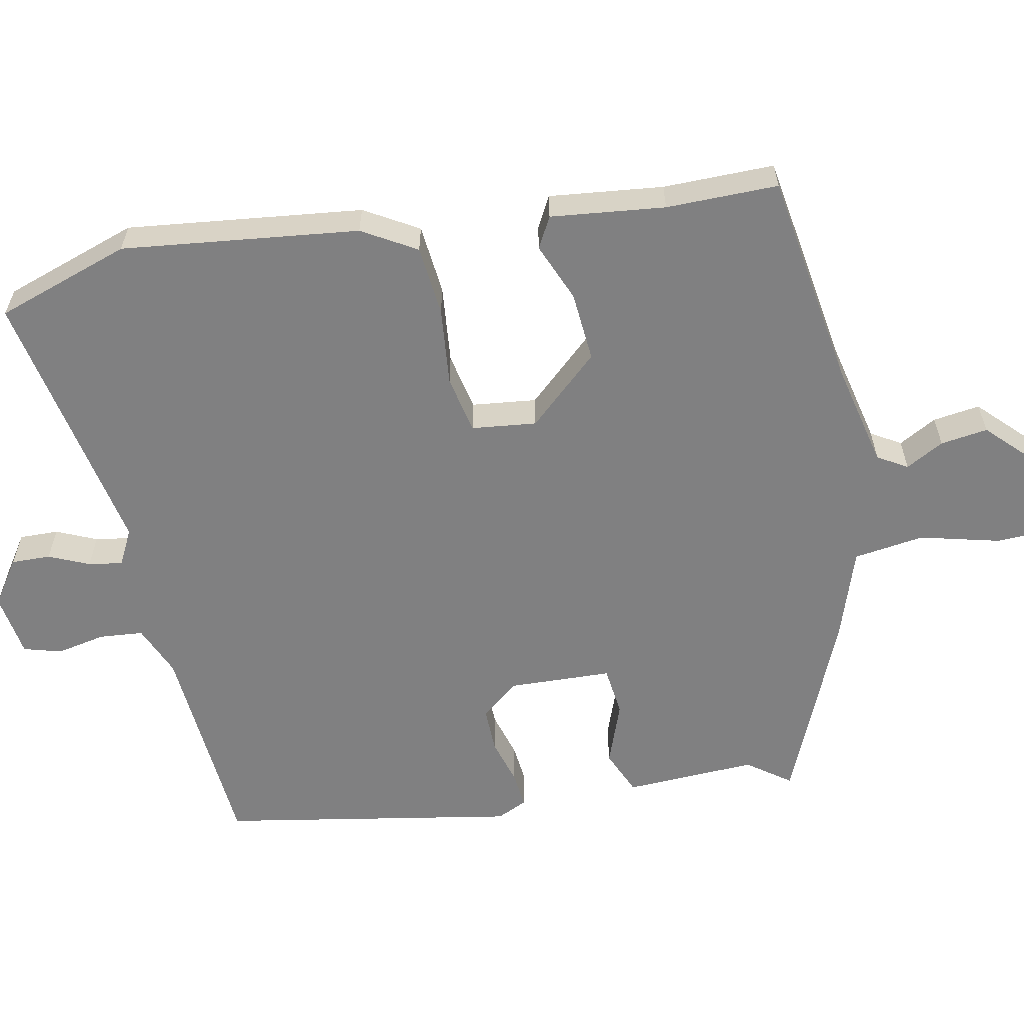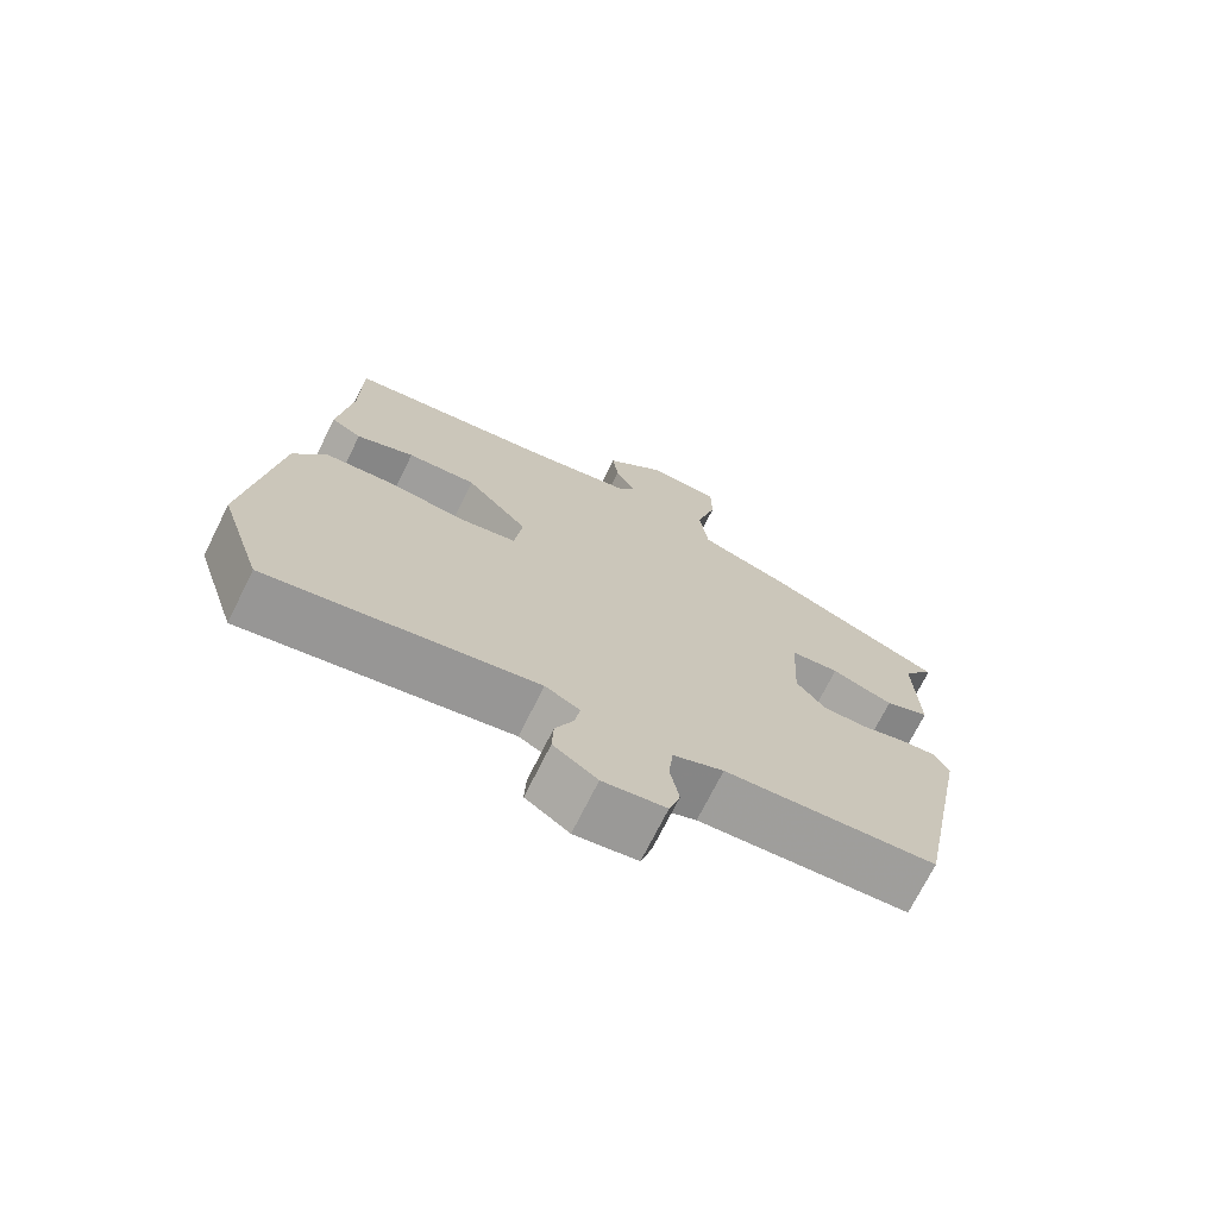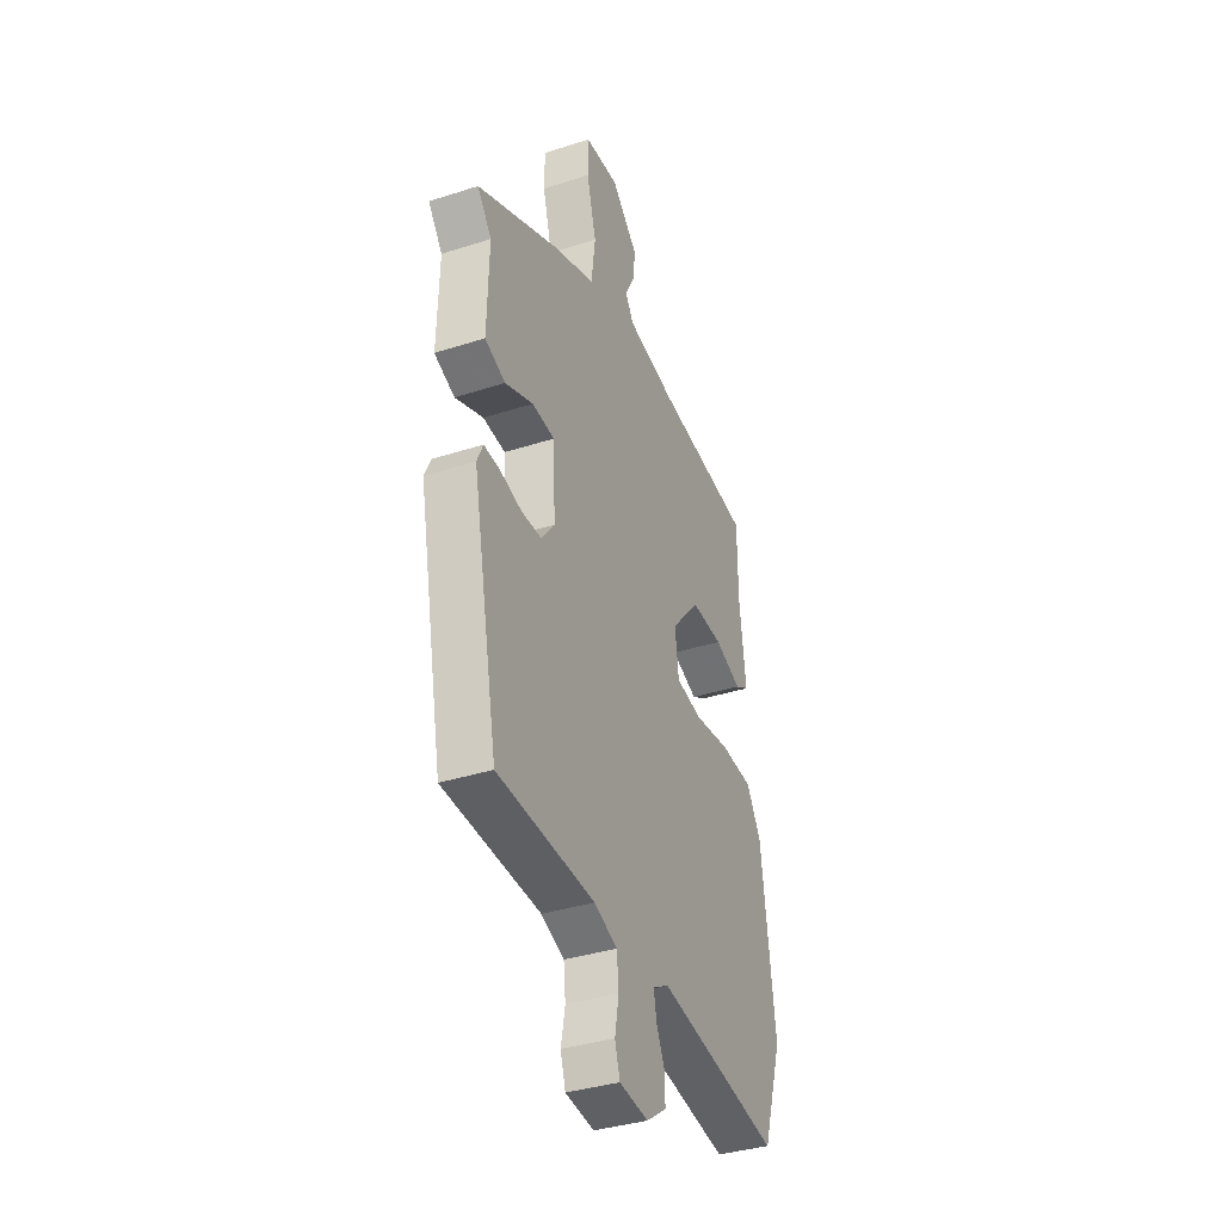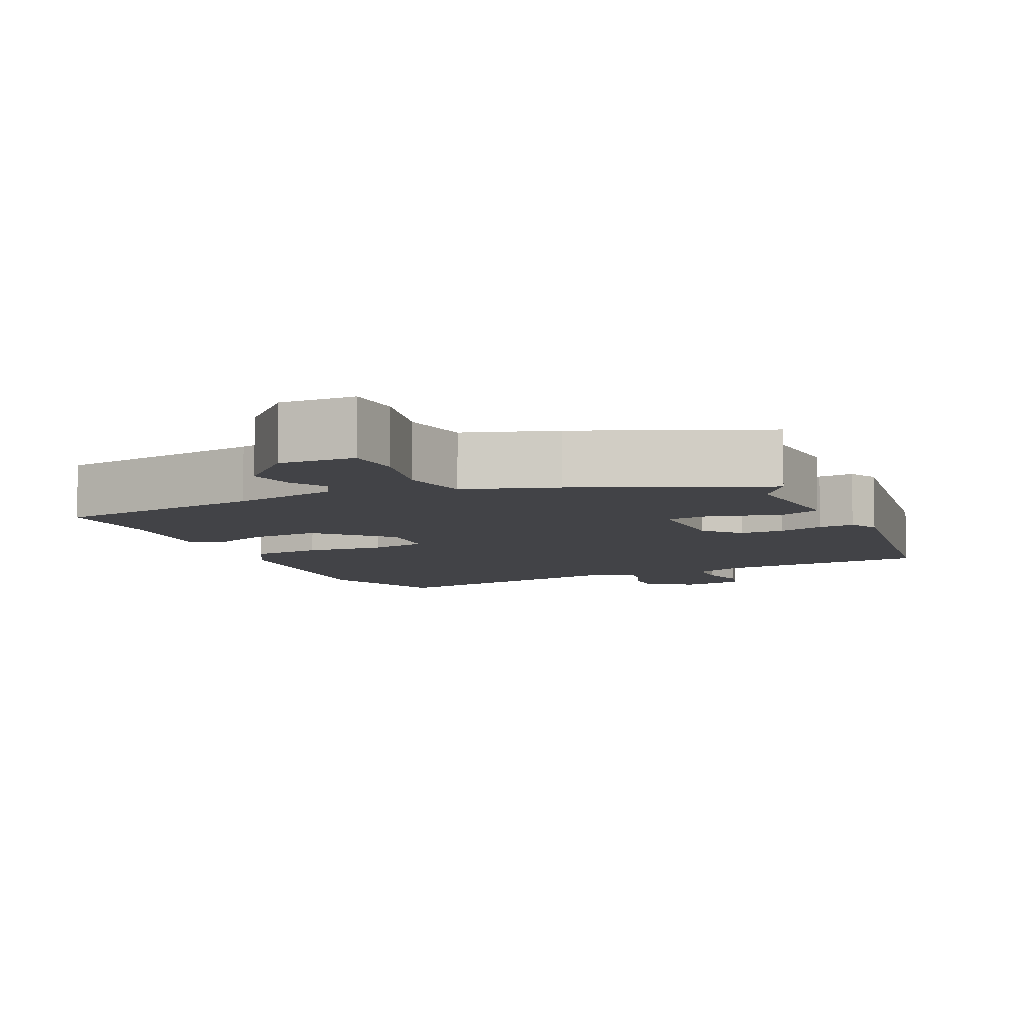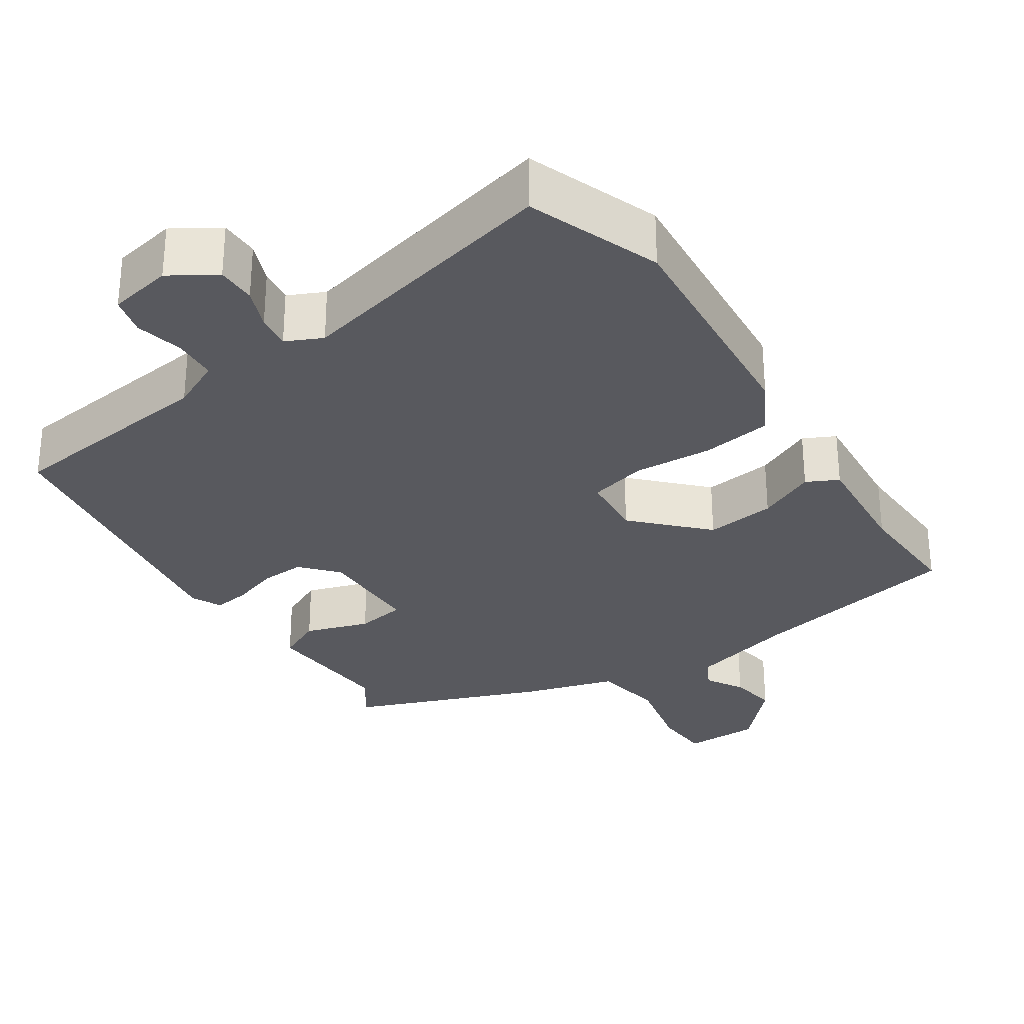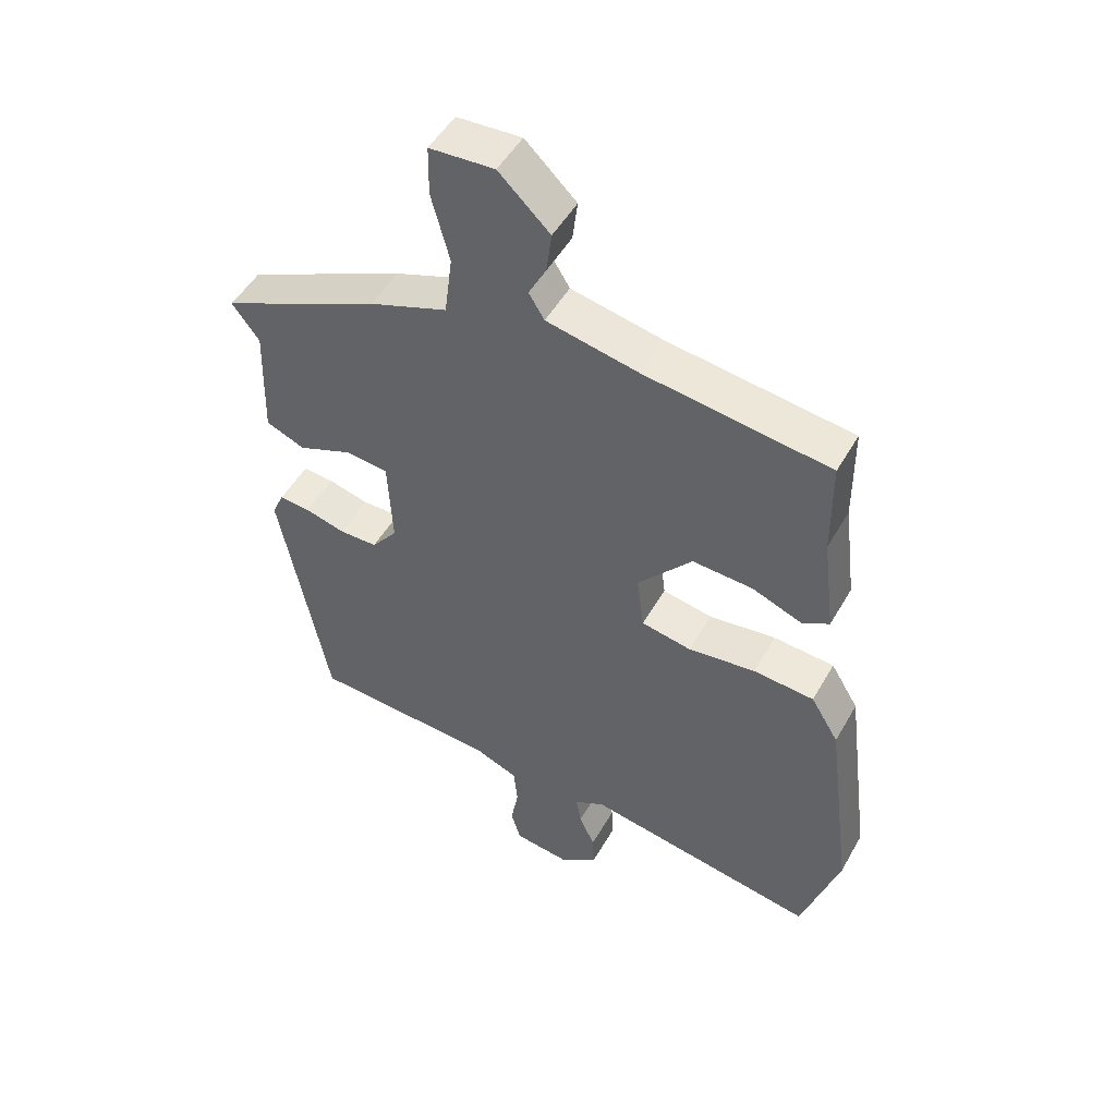
<metadata>
{"format":"obj","ext":"obj","renderer":"f3d","projection":"perspective","resolution":1024,"background":"white","views":[{"elev":-60.2,"azim":-77.9,"up":"+Y"},{"elev":-72.2,"azim":-26.5,"up":"+Z"},{"elev":-36.3,"azim":112.9,"up":"+Z"},{"elev":-7.4,"azim":26.1,"up":"+Y"},{"elev":-30.4,"azim":-143.7,"up":"+Y"},{"elev":49.5,"azim":-151.4,"up":"+Z"}]}
</metadata>
<code>
v 0.394 0.07 -0.458
v 0.108 0.07 -0.477
v 0.04 0.07 -0.505
v 0.034 0.07 -0.563
v 0.046 0.07 -0.628
v 0.031 0.07 -0.678
v -0.054 0.07 -0.69
v -0.113 0.07 -0.649
v -0.111 0.07 -0.597
v -0.087 0.07 -0.544
v -0.079 0.07 -0.499
v -0.126 0.07 -0.474
v -0.487 0.07 -0.54
v -0.545 0.07 -0.361
v -0.504 0.07 -0.047
v -0.461 0.07 0.024
v -0.367 0.07 0.032
v -0.263 0.07 0.02
v -0.186 0.07 0.035
v -0.175 0.07 0.121
v -0.259 0.07 0.216
v -0.352 0.07 0.21
v -0.43 0.07 0.179
v -0.471 0.07 0.202
v -0.452 0.07 0.354
v -0.451 0.07 0.503
v -0.166 0.07 0.543
v -0.024 0.07 0.573
v 0 0.07 0.612
v -0.027 0.07 0.663
v -0.035 0.07 0.726
v 0.044 0.07 0.802
v 0.144 0.07 0.797
v 0.145 0.07 0.721
v 0.117 0.07 0.616
v 0.129 0.07 0.522
v 0.25 0.07 0.479
v 0.495 0.07 0.369
v 0.453 0.07 0.313
v 0.458 0.07 0.138
v 0.398 0.07 0.113
v 0.315 0.07 0.145
v 0.249 0.07 0.138
v 0.242 0.07 0.001
v 0.282 0.07 -0.049
v 0.341 0.07 -0.049
v 0.403 0.07 -0.032
v 0.451 0.07 -0.028
v 0.469 0.07 -0.068
v 0.394 0 -0.458
v 0.108 0 -0.477
v 0.04 0 -0.505
v 0.034 0 -0.563
v 0.046 0 -0.628
v 0.031 0 -0.678
v -0.054 0 -0.69
v -0.113 0 -0.649
v -0.111 0 -0.597
v -0.087 0 -0.544
v -0.079 0 -0.499
v -0.126 0 -0.474
v -0.487 0 -0.54
v -0.545 0 -0.361
v -0.504 0 -0.047
v -0.461 0 0.024
v -0.367 0 0.032
v -0.263 0 0.02
v -0.186 0 0.035
v -0.175 0 0.121
v -0.259 0 0.216
v -0.352 0 0.21
v -0.43 0 0.179
v -0.471 0 0.202
v -0.452 0 0.354
v -0.451 0 0.503
v -0.166 0 0.543
v -0.024 0 0.573
v 0 0 0.612
v -0.027 0 0.663
v -0.035 0 0.726
v 0.044 0 0.802
v 0.144 0 0.797
v 0.145 0 0.721
v 0.117 0 0.616
v 0.129 0 0.522
v 0.25 0 0.479
v 0.495 0 0.369
v 0.453 0 0.313
v 0.458 0 0.138
v 0.398 0 0.113
v 0.315 0 0.145
v 0.249 0 0.138
v 0.242 0 0.001
v 0.282 0 -0.049
v 0.341 0 -0.049
v 0.403 0 -0.032
v 0.451 0 -0.028
v 0.469 0 -0.068
f 46 47 48 49
f 45 46 49 1
f 44 45 1 2
f 43 44 2 3
f 39 40 41 42
f 39 42 43
f 36 37 38 39
f 36 39 43
f 32 33 34 35
f 32 35 36
f 29 30 31 32
f 29 32 36
f 28 29 36 43
f 25 26 27
f 22 23 24 25
f 21 22 25 27
f 20 21 27 28
f 15 16 17 18
f 15 18 19
f 12 13 14 15
f 11 12 15 19
f 7 8 9 10
f 7 10 11
f 4 5 6 7
f 3 4 7 11
f 19 20 28 43
f 3 11 19 43
f 98 97 96 95
f 50 98 95 94
f 51 50 94 93
f 52 51 93 92
f 91 90 89 88
f 92 91 88
f 88 87 86 85
f 92 88 85
f 84 83 82 81
f 85 84 81
f 81 80 79 78
f 85 81 78
f 92 85 78 77
f 76 75 74
f 74 73 72 71
f 76 74 71 70
f 77 76 70 69
f 67 66 65 64
f 68 67 64
f 64 63 62 61
f 68 64 61 60
f 59 58 57 56
f 60 59 56
f 56 55 54 53
f 60 56 53 52
f 92 77 69 68
f 92 68 60 52
f 1 50 51 2
f 2 51 52 3
f 3 52 53 4
f 4 53 54 5
f 5 54 55 6
f 6 55 56 7
f 7 56 57 8
f 8 57 58 9
f 9 58 59 10
f 10 59 60 11
f 11 60 61 12
f 12 61 62 13
f 13 62 63 14
f 14 63 64 15
f 15 64 65 16
f 16 65 66 17
f 17 66 67 18
f 18 67 68 19
f 19 68 69 20
f 20 69 70 21
f 21 70 71 22
f 22 71 72 23
f 23 72 73 24
f 24 73 74 25
f 25 74 75 26
f 26 75 76 27
f 27 76 77 28
f 28 77 78 29
f 29 78 79 30
f 30 79 80 31
f 31 80 81 32
f 32 81 82 33
f 33 82 83 34
f 34 83 84 35
f 35 84 85 36
f 36 85 86 37
f 37 86 87 38
f 38 87 88 39
f 39 88 89 40
f 40 89 90 41
f 41 90 91 42
f 42 91 92 43
f 43 92 93 44
f 44 93 94 45
f 45 94 95 46
f 46 95 96 47
f 47 96 97 48
f 48 97 98 49
f 49 98 50 1

</code>
